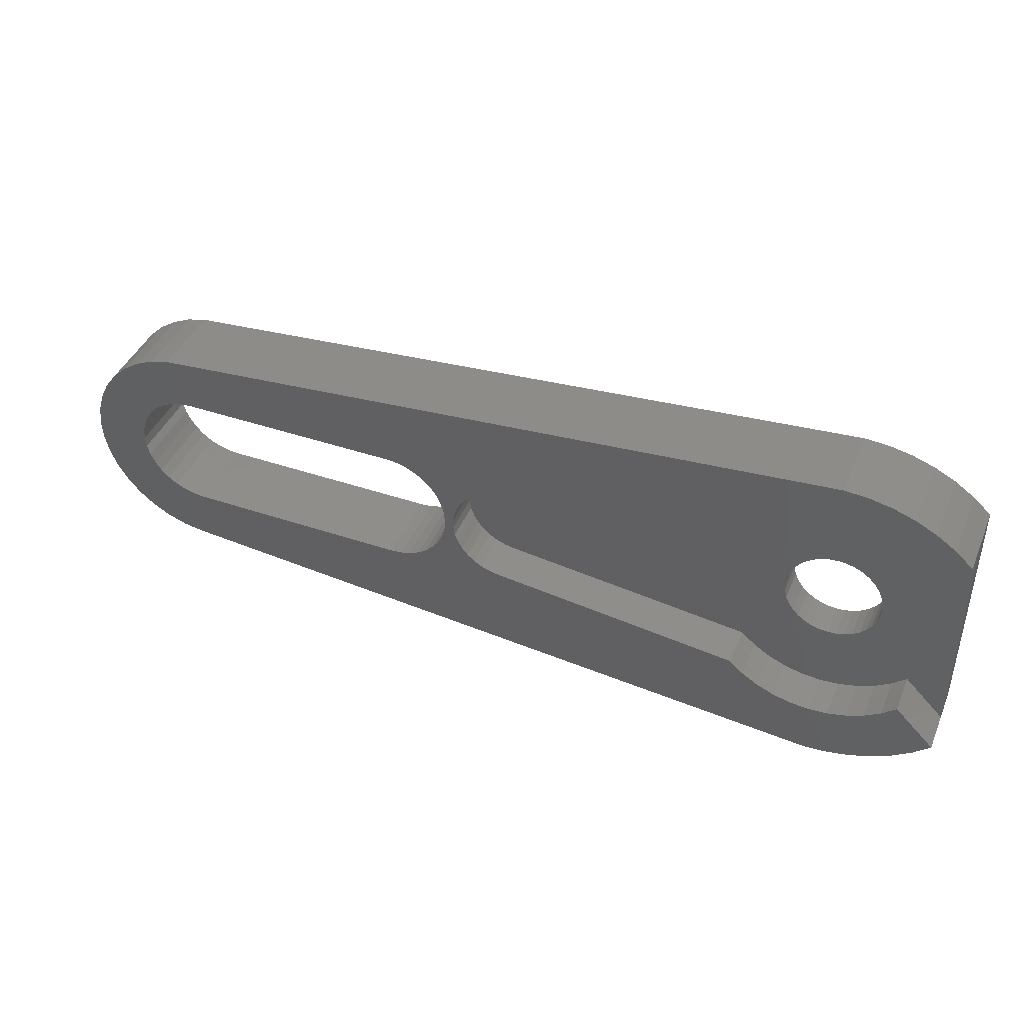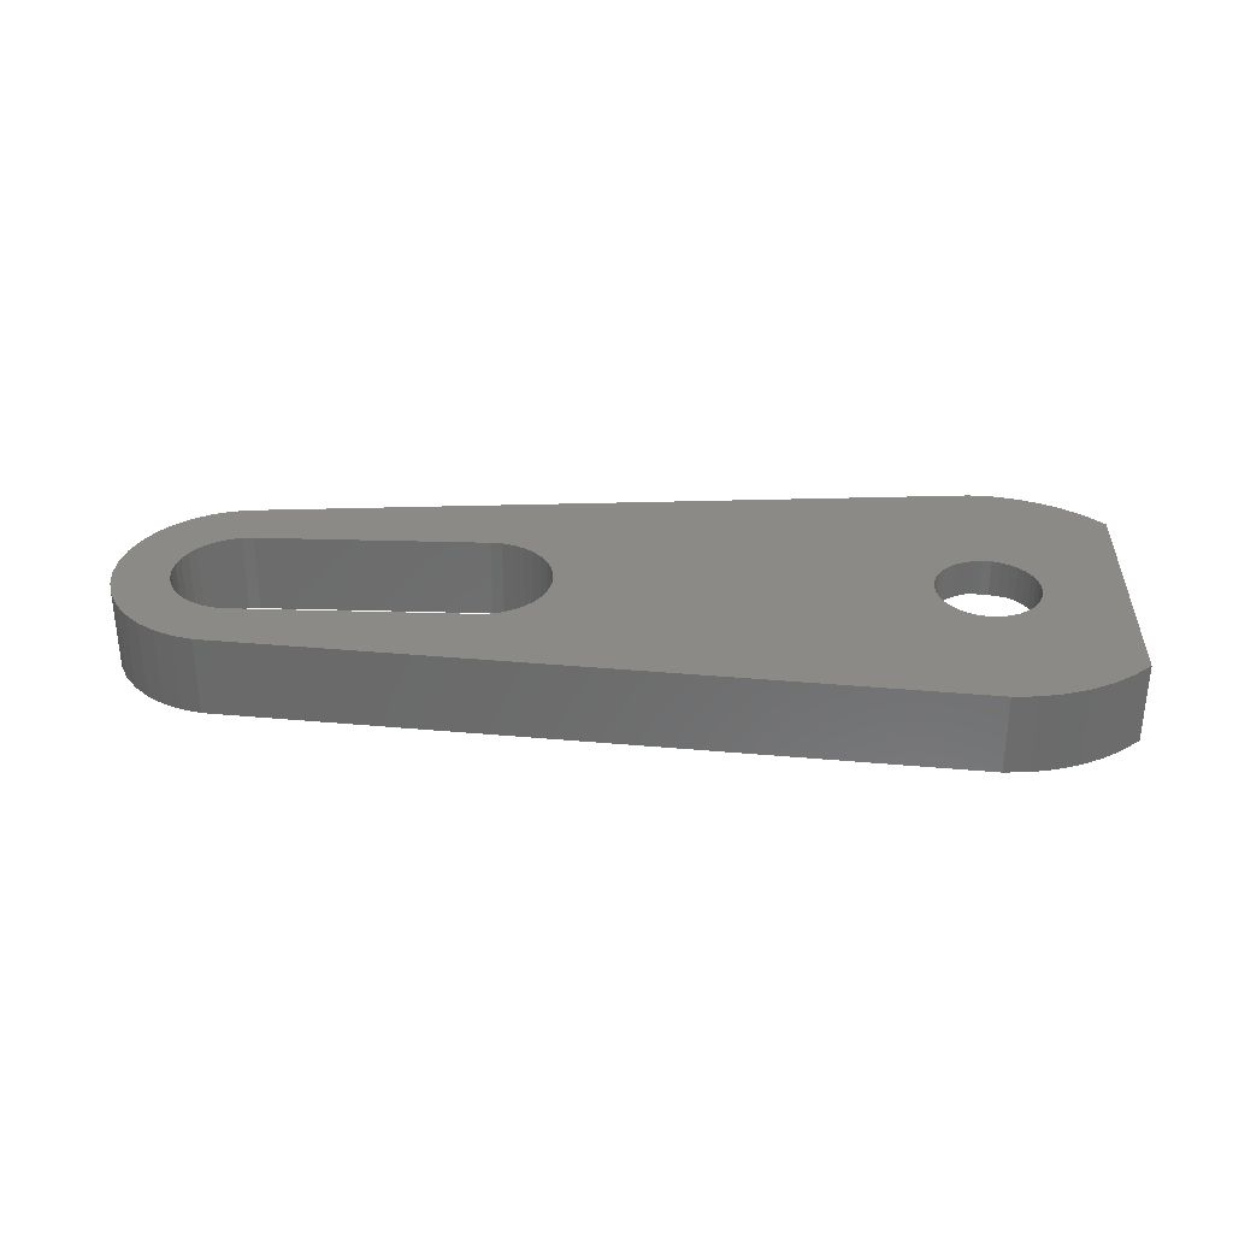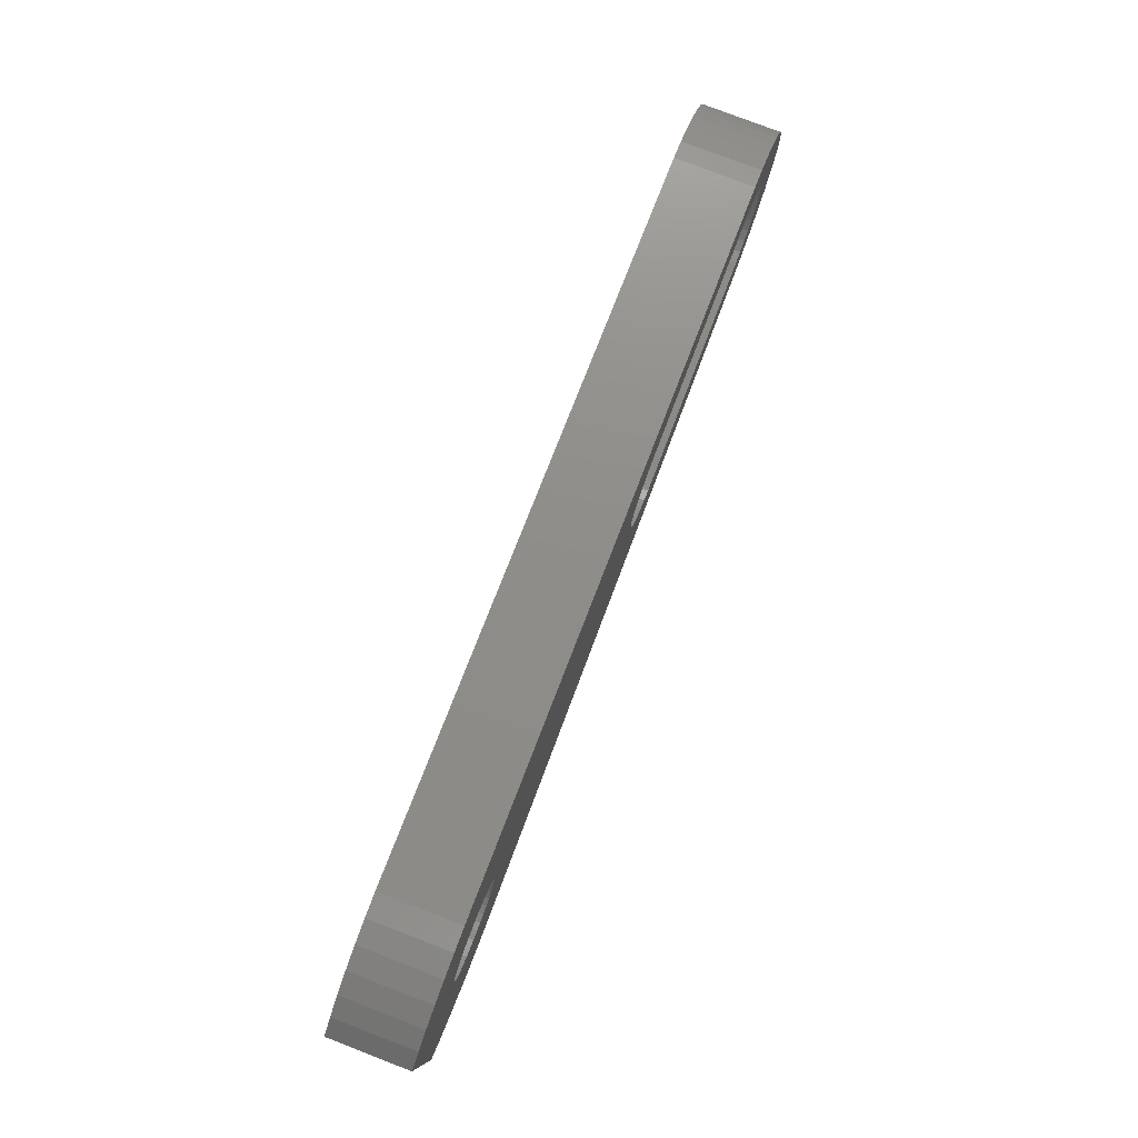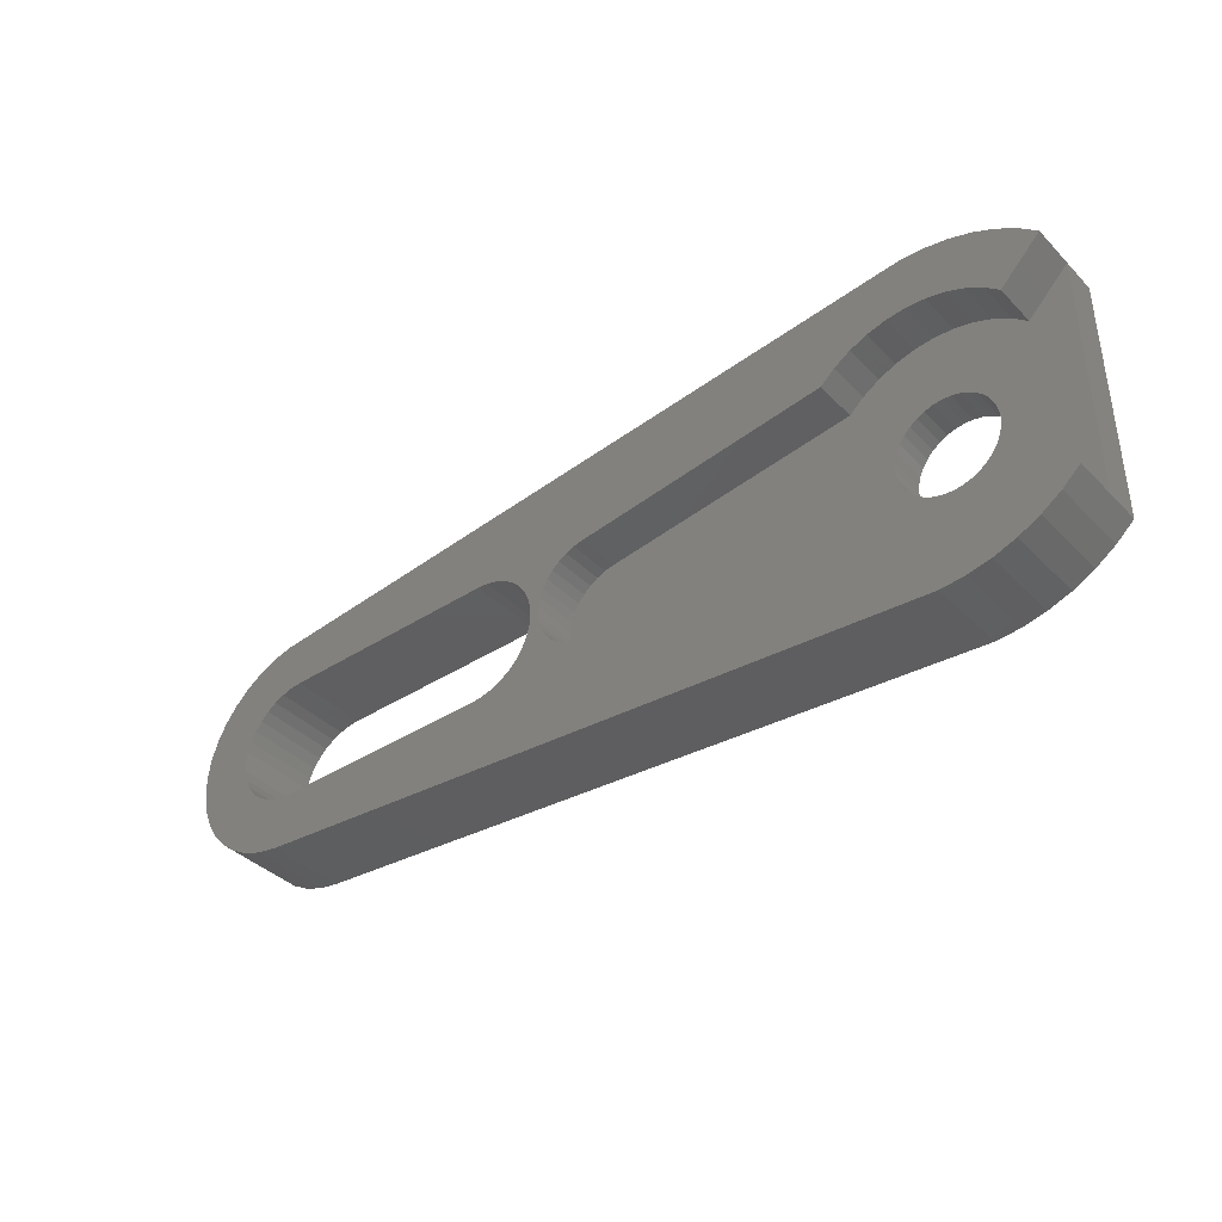
<metadata>
{"format":"stl","ext":"stl","renderer":"f3d","projection":"perspective","resolution":1024,"background":"white","views":[{"elev":42.5,"azim":-157.9,"up":"+Y"},{"elev":31.9,"azim":-177.6,"up":"+Z"},{"elev":78.9,"azim":-69.0,"up":"+Y"},{"elev":-38.8,"azim":-141.0,"up":"+Y"}]}
</metadata>
<code>
# stl→obj: 302 verts, 596 faces
v 27.11 10.62 4
v 27.44 11.09 4
v 6.427 18 4
v 28.3 6.185 4
v 6.861 11.46 4
v 28.81 5.946 4
v 7.282 11.35 4
v 29.36 5.799 4
v 7.677 11.17 4
v 8.034 10.92 4
v 8.342 10.61 4
v 27.84 6.51 4
v 27.44 6.911 4
v 27.11 7.375 4
v 8.592 10.25 4
v 8.776 9.855 4
v 8.889 9.434 4
v 27.84 11.49 4
v 28.3 11.81 4
v 28.81 12.05 4
v 5.177 11.17 4
v 5.571 11.35 4
v 0 15.3 4
v 5.992 11.46 4
v 26.87 7.888 4
v 26.73 8.436 4
v 26.68 9 4
v 26.87 10.11 4
v 5.237 17.92 4
v 26.73 9.564 4
v 4.069 17.69 4
v 2.941 17.3 4
v 1.875 16.76 4
v 0.8891 16.09 4
v 6.427 11.5 4
v 29.36 12.2 4
v 29.93 12.25 4
v 41.43 15 4
v 41.43 12.25 4
v 42.44 14.91 4
v 41.99 12.2 4
v 43.43 14.66 4
v 42.54 12.05 4
v 44.35 14.24 4
v 43.05 11.81 4
v 45.2 13.67 4
v 43.52 11.49 4
v 45.93 12.96 4
v 43.92 11.09 4
v 46.54 12.15 4
v 44.24 10.62 4
v 46.99 11.24 4
v 44.48 10.11 4
v 47.29 10.26 4
v 44.63 9.564 4
v 47.42 9.255 4
v 44.68 9 4
v 47.38 8.238 4
v 44.63 8.436 4
v 47.16 7.243 4
v 44.48 7.888 4
v 46.78 6.299 4
v 44.24 7.375 4
v 46.25 5.432 4
v 43.92 6.911 4
v 45.58 4.668 4
v 43.52 6.51 4
v 44.79 4.029 4
v 43.05 6.185 4
v 43.9 3.533 4
v 42.54 5.946 4
v 42.94 3.194 4
v 41.99 5.799 4
v 41.94 3.022 4
v 4.511 7.393 4
v 4.261 7.75 4
v 0 2.699 4
v 41.43 5.75 4
v 29.93 5.75 4
v 8.592 7.75 4
v 8.342 7.393 4
v 8.034 7.085 4
v 6.427 0 4
v 7.677 6.835 4
v 7.282 6.651 4
v 8.927 9 4
v 8.889 8.566 4
v 8.776 8.145 4
v 6.861 6.538 4
v 6.427 6.5 4
v 5.237 0.07894 4
v 5.992 6.538 4
v 4.069 0.3144 4
v 5.571 6.651 4
v 4.82 7.085 4
v 0.8891 1.905 4
v 5.177 6.835 4
v 1.875 1.236 4
v 2.941 0.7022 4
v 3.965 9.434 4
v 4.077 9.855 4
v 4.261 10.25 4
v 4.077 8.145 4
v 3.965 8.566 4
v 3.927 9 4
v 4.511 10.61 4
v 4.82 10.92 4
v 24.66 11.51 0
v 24.21 11.69 0
v 27.11 10.62 0
v 26.73 8.436 0
v 26.22 8.76 0
v 26.68 9 0
v 26.22 9.24 0
v 26.73 9.564 0
v 26.13 9.712 0
v 26.87 10.11 0
v 28.81 12.05 0
v 28.3 11.81 0
v 6.427 18 0
v 27.84 11.49 0
v 27.44 11.09 0
v 9.243 14.41 0
v 8.345 14.79 0
v 25.07 11.27 0
v 26.87 7.888 0
v 25.97 7.836 0
v 26.13 8.288 0
v 27.11 7.375 0
v 24.21 6.313 0
v 24.66 6.486 0
v 4.508 3.21 0
v 5.455 2.978 0
v 5.237 0.07894 0
v 23.74 11.78 0
v 10.8 13.25 0
v 10.07 13.89 0
v 25.07 6.733 0
v 25.43 7.047 0
v 25.74 7.418 0
v 27.44 6.911 0
v 27.84 6.51 0
v 6.427 0 0
v 28.3 6.185 0
v 28.81 5.946 0
v 25.97 10.16 0
v 25.74 10.58 0
v 25.43 10.95 0
v 6.427 2.9 0
v 7.398 2.978 0
v 2.051 13.25 0
v 0 15.3 0
v 2.784 13.89 0
v 0.8891 16.09 0
v 3.61 14.41 0
v 0 2.699 0
v 2.051 4.75 0
v 0.8891 1.905 0
v 2.784 4.107 0
v 1.875 1.236 0
v 3.61 3.589 0
v 2.941 0.7022 0
v 4.069 0.3144 0
v 8.345 3.21 0
v 9.243 3.589 0
v 10.07 4.107 0
v 23.74 6.218 0
v 10.8 4.75 0
v 41.43 15 0
v 29.93 12.25 0
v 29.36 12.2 0
v 29.36 5.799 0
v 29.93 5.75 0
v 41.94 3.022 0
v 41.43 5.75 0
v 42.94 3.194 0
v 41.99 5.799 0
v 43.9 3.533 0
v 42.54 5.946 0
v 44.79 4.029 0
v 43.05 6.185 0
v 45.58 4.668 0
v 43.52 6.51 0
v 46.25 5.432 0
v 43.92 6.911 0
v 46.78 6.299 0
v 44.24 7.375 0
v 47.16 7.243 0
v 44.48 7.888 0
v 47.38 8.238 0
v 44.63 8.436 0
v 47.42 9.255 0
v 44.68 9 0
v 47.29 10.26 0
v 44.63 9.564 0
v 46.99 11.24 0
v 44.48 10.11 0
v 46.54 12.15 0
v 44.24 10.62 0
v 45.93 12.96 0
v 43.92 11.09 0
v 45.2 13.67 0
v 43.52 11.49 0
v 44.35 14.24 0
v 43.05 11.81 0
v 43.43 14.66 0
v 42.54 12.05 0
v 42.44 14.91 0
v 41.99 12.2 0
v 41.43 12.25 0
v 7.398 15.02 0
v 6.427 15.1 0
v 5.237 17.92 0
v 5.455 15.02 0
v 4.069 17.69 0
v 4.508 14.79 0
v 2.941 17.3 0
v 1.875 16.76 0
v 0 15.3 2.2
v 2.051 13.25 2.2
v 2.784 13.89 2.2
v 3.61 14.41 2.2
v 4.508 14.79 2.2
v 5.455 15.02 2.2
v 6.427 15.1 2.2
v 7.398 15.02 2.2
v 8.345 14.79 2.2
v 9.243 14.41 2.2
v 10.07 13.89 2.2
v 10.8 13.25 2.2
v 10.8 13.25 -1.735e-15
v 23.74 11.78 2.2
v 23.74 11.78 -1.735e-15
v 24.21 11.69 2.2
v 24.66 11.51 2.2
v 25.07 11.27 2.2
v 25.43 10.95 2.2
v 25.74 10.58 2.2
v 25.97 10.16 2.2
v 26.13 9.712 2.2
v 26.22 9.24 2.2
v 26.22 8.76 2.2
v 26.13 8.288 2.2
v 25.97 7.836 2.2
v 25.74 7.418 2.2
v 25.43 7.047 2.2
v 25.07 6.733 2.2
v 24.66 6.486 2.2
v 24.21 6.313 2.2
v 23.74 6.218 2.2
v 23.74 6.218 -1.735e-15
v 10.8 4.75 2.2
v 10.8 4.75 -1.735e-15
v 10.07 4.107 2.2
v 9.243 3.589 2.2
v 8.345 3.21 2.2
v 7.398 2.978 2.2
v 6.427 2.9 2.2
v 5.455 2.978 2.2
v 4.508 3.21 2.2
v 3.61 3.589 2.2
v 2.784 4.107 2.2
v 2.051 4.75 2.2
v 0 2.699 2.2
v 6.427 18 -1.735e-15
v 41.43 15 -1.735e-15
v 3.927 9 2.2
v 3.965 8.566 2.2
v 3.965 9.434 2.2
v 4.077 9.855 2.2
v 6.861 11.46 2.2
v 6.427 11.5 2.2
v 5.992 11.46 2.2
v 5.571 11.35 2.2
v 5.177 11.17 2.2
v 4.82 10.92 2.2
v 4.511 10.61 2.2
v 4.261 10.25 2.2
v 8.927 9 2.2
v 8.889 9.434 2.2
v 8.776 9.855 2.2
v 8.592 7.75 2.2
v 8.776 8.145 2.2
v 8.889 8.566 2.2
v 4.077 8.145 2.2
v 4.261 7.75 2.2
v 4.511 7.393 2.2
v 4.82 7.085 2.2
v 5.177 6.835 2.2
v 5.571 6.651 2.2
v 5.992 6.538 2.2
v 6.427 6.5 2.2
v 6.861 6.538 2.2
v 7.282 6.651 2.2
v 7.677 6.835 2.2
v 8.034 7.085 2.2
v 8.342 7.393 2.2
v 7.282 11.35 2.2
v 8.592 10.25 2.2
v 8.342 10.61 2.2
v 8.034 10.92 2.2
v 7.677 11.17 2.2
f 1 2 3
f 4 5 6
f 6 5 7
f 6 7 8
f 7 9 8
f 8 9 10
f 8 10 11
f 4 12 5
f 5 12 13
f 5 13 14
f 11 15 8
f 8 15 16
f 8 16 17
f 2 18 3
f 3 18 19
f 3 19 20
f 21 22 23
f 23 22 24
f 14 25 5
f 5 25 26
f 5 26 27
f 1 3 28
f 28 3 29
f 28 29 30
f 30 29 31
f 30 31 32
f 32 33 30
f 30 33 34
f 30 34 23
f 27 30 5
f 5 30 23
f 5 23 35
f 35 23 24
f 20 36 3
f 3 36 37
f 3 37 38
f 38 37 39
f 38 39 40
f 40 39 41
f 40 41 42
f 42 41 43
f 42 43 44
f 44 43 45
f 44 45 46
f 46 45 47
f 46 47 48
f 48 47 49
f 48 49 50
f 50 49 51
f 50 51 52
f 52 51 53
f 52 53 54
f 54 53 55
f 54 55 56
f 56 55 57
f 56 57 58
f 58 57 59
f 58 59 60
f 60 59 61
f 60 61 62
f 62 61 63
f 62 63 64
f 64 63 65
f 64 65 66
f 66 65 67
f 66 67 68
f 68 67 69
f 68 69 70
f 70 69 71
f 70 71 72
f 72 71 73
f 72 73 74
f 75 76 77
f 73 78 74
f 74 78 79
f 74 79 8
f 80 81 74
f 74 81 82
f 74 82 83
f 83 82 84
f 83 84 85
f 17 86 8
f 8 86 87
f 8 87 74
f 74 87 88
f 74 88 80
f 85 89 83
f 83 89 90
f 83 90 91
f 91 90 92
f 91 92 93
f 93 92 94
f 75 77 95
f 95 77 96
f 95 96 97
f 97 96 98
f 97 98 94
f 94 98 99
f 94 99 93
f 100 101 23
f 23 101 102
f 76 103 77
f 77 103 104
f 77 104 23
f 23 104 105
f 23 105 100
f 102 106 23
f 23 106 107
f 23 107 21
f 108 109 110
f 111 112 113
f 113 112 114
f 113 114 115
f 115 114 116
f 115 116 117
f 118 119 120
f 120 119 121
f 120 121 122
f 123 124 120
f 108 110 125
f 126 127 111
f 111 127 128
f 111 128 112
f 129 130 131
f 132 133 134
f 135 136 137
f 131 138 129
f 129 138 139
f 129 139 126
f 126 139 140
f 126 140 127
f 141 142 143
f 143 142 144
f 143 144 145
f 116 146 117
f 117 146 147
f 117 147 110
f 110 147 148
f 110 148 125
f 134 133 143
f 143 133 149
f 143 149 150
f 151 152 153
f 153 152 154
f 153 154 155
f 156 157 158
f 158 157 159
f 158 159 160
f 160 159 161
f 160 161 162
f 162 161 132
f 162 132 163
f 163 132 134
f 150 164 143
f 143 164 165
f 143 165 166
f 129 141 130
f 130 141 143
f 130 143 167
f 167 143 166
f 167 166 168
f 169 170 120
f 120 170 171
f 120 171 118
f 137 123 135
f 135 123 120
f 135 120 109
f 109 120 122
f 109 122 110
f 145 172 143
f 143 172 173
f 143 173 174
f 174 173 175
f 174 175 176
f 176 175 177
f 176 177 178
f 178 177 179
f 178 179 180
f 180 179 181
f 180 181 182
f 182 181 183
f 182 183 184
f 184 183 185
f 184 185 186
f 186 185 187
f 186 187 188
f 188 187 189
f 188 189 190
f 190 189 191
f 190 191 192
f 192 191 193
f 192 193 194
f 194 193 195
f 194 195 196
f 196 195 197
f 196 197 198
f 198 197 199
f 198 199 200
f 200 199 201
f 200 201 202
f 202 201 203
f 202 203 204
f 204 203 205
f 204 205 206
f 206 205 207
f 206 207 208
f 208 207 209
f 208 209 169
f 169 209 210
f 169 210 170
f 124 211 120
f 120 211 212
f 120 212 213
f 213 212 214
f 213 214 215
f 215 214 216
f 215 216 217
f 217 216 155
f 217 155 218
f 218 155 154
f 219 23 34
f 3 120 213
f 3 213 29
f 29 213 215
f 29 215 31
f 31 215 217
f 31 217 32
f 32 217 218
f 32 218 33
f 33 218 154
f 33 154 34
f 34 154 152
f 34 152 219
f 219 152 220
f 220 152 151
f 220 151 221
f 221 151 153
f 221 153 222
f 222 153 155
f 222 155 223
f 223 155 216
f 223 216 224
f 224 216 214
f 224 214 225
f 225 214 212
f 225 212 226
f 226 212 211
f 226 211 227
f 227 211 124
f 227 124 228
f 228 124 123
f 228 123 229
f 229 123 137
f 229 137 230
f 230 137 136
f 230 231 232
f 232 231 233
f 232 135 234
f 234 135 109
f 234 109 235
f 235 109 108
f 235 108 236
f 236 108 125
f 236 125 237
f 237 125 148
f 237 148 238
f 238 148 147
f 238 147 239
f 239 147 146
f 239 146 240
f 240 146 116
f 240 116 241
f 241 116 114
f 241 114 242
f 242 114 112
f 242 112 243
f 243 112 128
f 243 128 244
f 244 128 127
f 244 127 245
f 245 127 140
f 245 140 246
f 246 140 139
f 246 139 247
f 247 139 138
f 247 138 248
f 248 138 131
f 248 131 249
f 249 131 130
f 249 130 250
f 250 130 167
f 250 251 252
f 252 251 253
f 252 168 254
f 254 168 166
f 254 166 255
f 255 166 165
f 255 165 256
f 256 165 164
f 256 164 257
f 257 164 150
f 257 150 258
f 258 150 149
f 258 149 259
f 259 149 133
f 259 133 260
f 260 133 132
f 260 132 261
f 261 132 161
f 261 161 262
f 262 161 159
f 262 159 263
f 263 159 157
f 263 157 264
f 264 157 156
f 264 156 158
f 96 77 264
f 264 158 96
f 96 158 160
f 96 160 98
f 98 160 162
f 98 162 99
f 99 162 163
f 99 163 93
f 93 163 134
f 93 134 91
f 91 134 143
f 91 143 83
f 174 74 143
f 143 74 83
f 74 174 176
f 74 176 72
f 72 176 178
f 72 178 70
f 70 178 180
f 70 180 68
f 68 180 182
f 68 182 66
f 66 182 184
f 66 184 64
f 64 184 186
f 64 186 62
f 62 186 188
f 62 188 60
f 60 188 190
f 60 190 58
f 58 190 192
f 58 192 56
f 56 192 194
f 56 194 54
f 54 194 196
f 54 196 52
f 52 196 198
f 52 198 50
f 50 198 200
f 50 200 48
f 48 200 202
f 48 202 46
f 46 202 204
f 46 204 44
f 44 204 206
f 44 206 42
f 42 206 208
f 42 208 40
f 40 208 169
f 40 169 38
f 3 38 265
f 265 38 266
f 79 173 8
f 8 173 172
f 8 172 6
f 6 172 145
f 6 145 4
f 4 145 144
f 4 144 12
f 12 144 142
f 12 142 13
f 13 142 141
f 13 141 14
f 14 141 129
f 14 129 25
f 25 129 126
f 25 126 26
f 26 126 111
f 26 111 27
f 27 111 113
f 27 113 30
f 30 113 115
f 30 115 28
f 28 115 117
f 28 117 1
f 1 117 110
f 1 110 2
f 2 110 122
f 2 122 18
f 18 122 121
f 18 121 19
f 19 121 119
f 19 119 20
f 20 119 118
f 20 118 36
f 36 118 171
f 36 171 37
f 37 171 170
f 79 78 173
f 173 78 175
f 39 210 41
f 41 210 209
f 41 209 43
f 43 209 207
f 43 207 45
f 45 207 205
f 45 205 47
f 47 205 203
f 47 203 49
f 49 203 201
f 49 201 51
f 51 201 199
f 51 199 53
f 53 199 197
f 53 197 55
f 55 197 195
f 55 195 57
f 57 195 193
f 57 193 59
f 59 193 191
f 59 191 61
f 61 191 189
f 61 189 63
f 63 189 187
f 63 187 65
f 65 187 185
f 65 185 67
f 67 185 183
f 67 183 69
f 69 183 181
f 69 181 71
f 71 181 179
f 71 179 73
f 73 179 177
f 73 177 78
f 78 177 175
f 39 37 210
f 210 37 170
f 267 268 264
f 264 219 267
f 267 219 220
f 267 220 269
f 269 220 270
f 271 272 220
f 220 272 273
f 273 274 220
f 220 274 275
f 220 275 276
f 276 277 220
f 220 277 278
f 220 278 270
f 250 252 279
f 249 250 232
f 232 250 279
f 232 279 230
f 230 279 280
f 230 280 281
f 282 283 252
f 252 283 284
f 252 284 279
f 232 234 243
f 243 234 235
f 243 244 232
f 232 244 245
f 232 245 246
f 235 236 243
f 243 236 237
f 243 237 238
f 238 239 243
f 243 239 240
f 243 240 242
f 242 240 241
f 246 247 232
f 232 247 248
f 232 248 249
f 268 285 264
f 264 285 286
f 264 286 263
f 263 286 287
f 263 287 262
f 262 287 288
f 262 288 261
f 261 288 289
f 261 289 260
f 260 289 290
f 260 290 259
f 259 290 291
f 259 291 258
f 258 291 292
f 258 292 257
f 257 292 293
f 257 293 256
f 256 293 294
f 256 294 255
f 255 294 295
f 255 295 254
f 254 295 296
f 254 296 252
f 252 296 297
f 252 297 282
f 271 220 298
f 298 220 221
f 298 221 222
f 222 223 298
f 298 223 224
f 298 224 225
f 281 299 230
f 230 299 300
f 230 300 229
f 229 300 301
f 229 301 228
f 228 301 302
f 228 302 227
f 227 302 298
f 227 298 226
f 226 298 225
f 219 264 23
f 23 264 77
f 279 86 280
f 280 86 17
f 280 17 281
f 281 17 16
f 281 16 299
f 299 16 15
f 299 15 300
f 300 15 11
f 300 11 301
f 301 11 10
f 301 10 302
f 302 10 9
f 302 9 298
f 298 9 7
f 298 7 271
f 271 7 5
f 271 5 272
f 272 5 35
f 272 35 273
f 273 35 24
f 273 24 274
f 274 24 22
f 274 22 275
f 275 22 21
f 275 21 276
f 276 21 107
f 276 107 277
f 277 107 106
f 277 106 278
f 278 106 102
f 278 102 270
f 270 102 101
f 270 101 269
f 269 101 100
f 269 100 267
f 267 100 105
f 267 105 268
f 268 105 104
f 268 104 285
f 285 104 103
f 285 103 286
f 286 103 76
f 286 76 287
f 287 76 75
f 287 75 288
f 288 75 95
f 288 95 289
f 289 95 97
f 289 97 290
f 290 97 94
f 290 94 291
f 291 94 92
f 291 92 292
f 292 92 90
f 292 90 293
f 293 90 89
f 293 89 294
f 294 89 85
f 294 85 295
f 295 85 84
f 295 84 296
f 296 84 82
f 296 82 297
f 297 82 81
f 297 81 282
f 282 81 80
f 282 80 283
f 283 80 88
f 283 88 284
f 284 88 87
f 284 87 279
f 279 87 86

</code>
